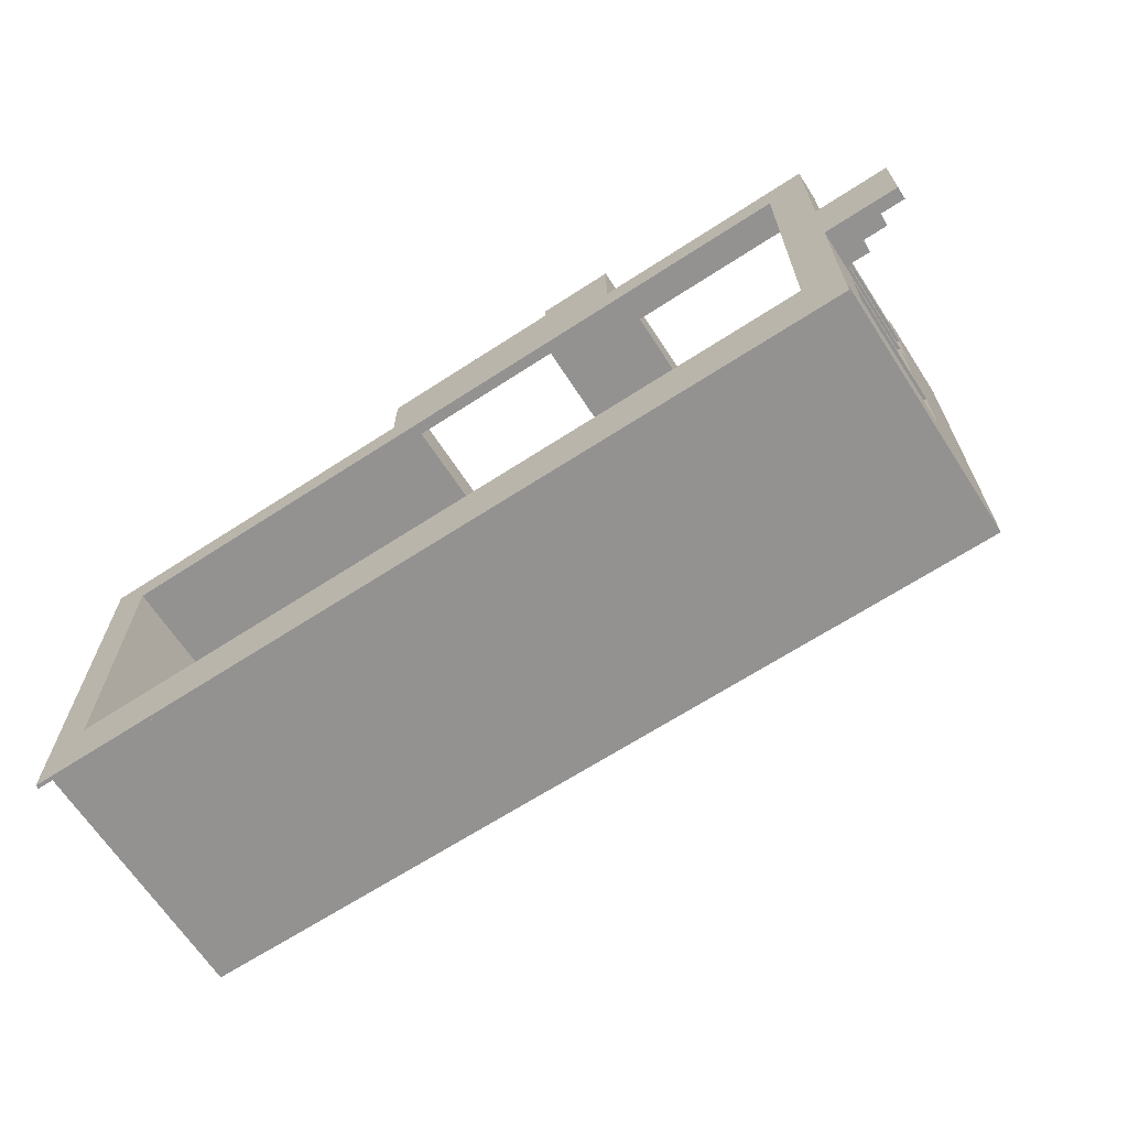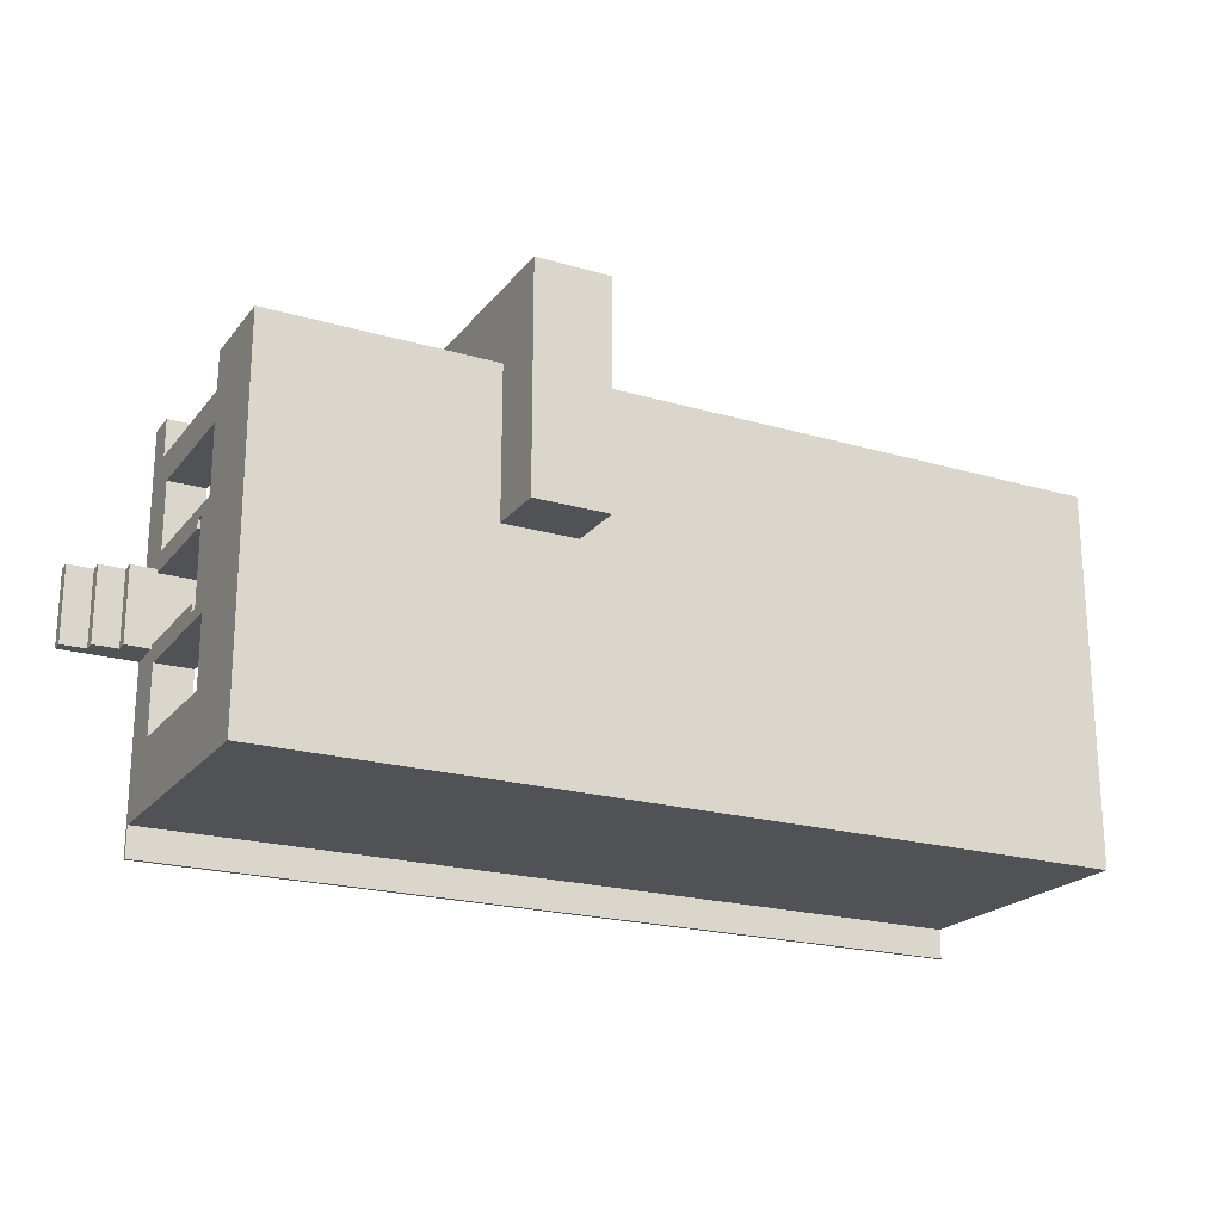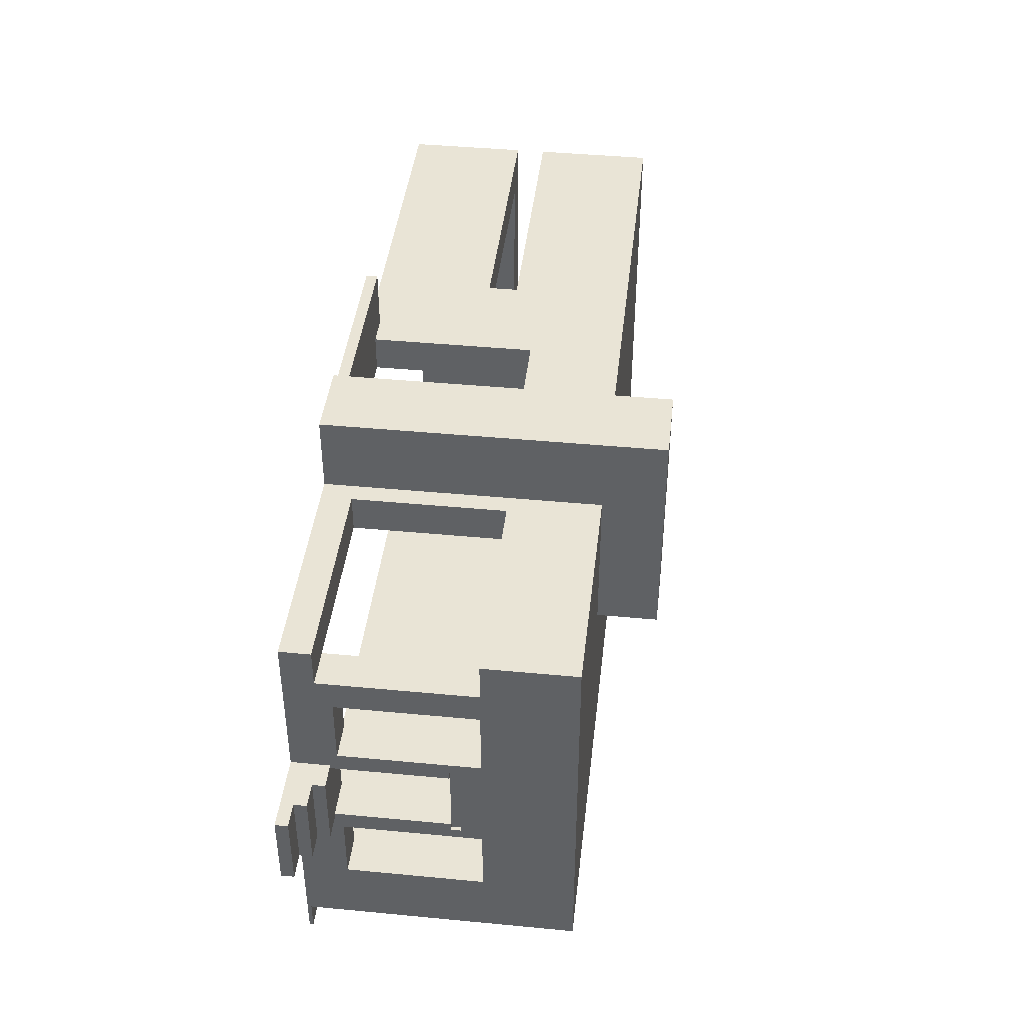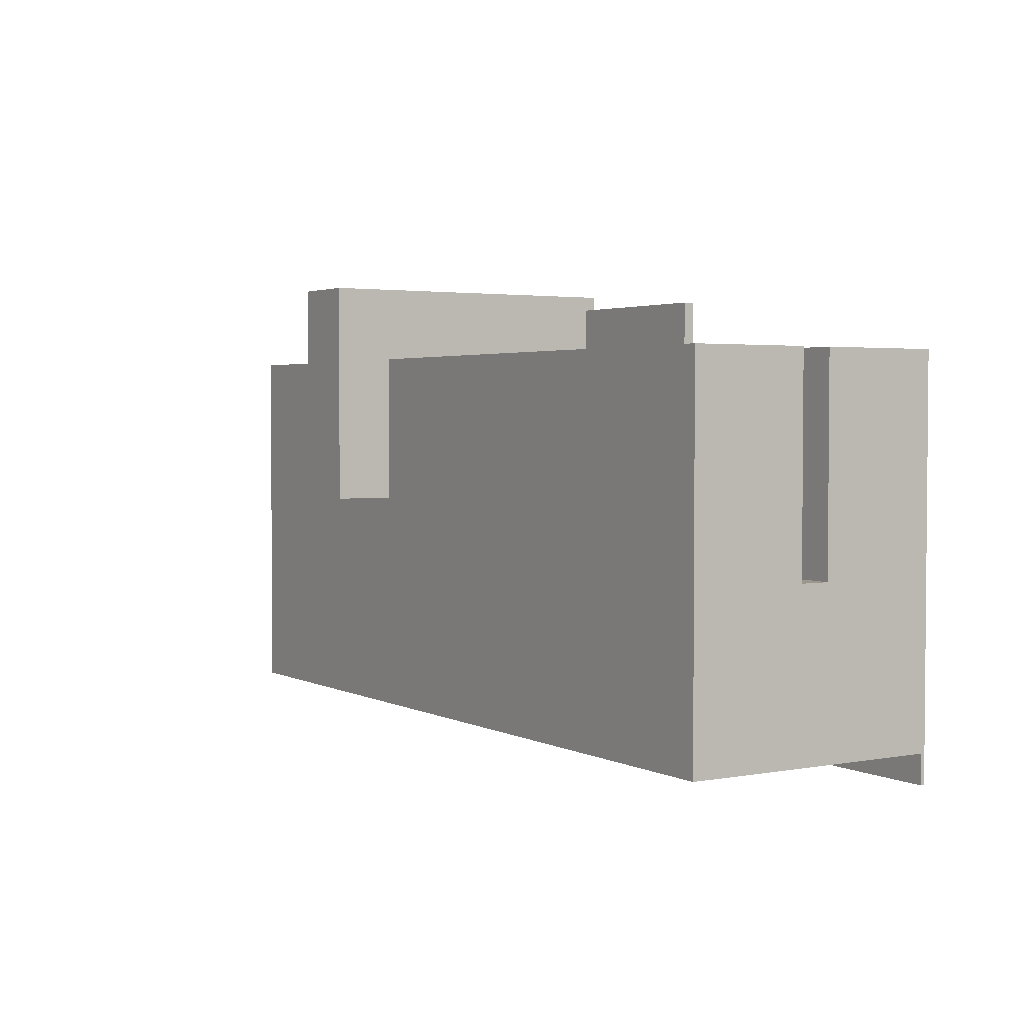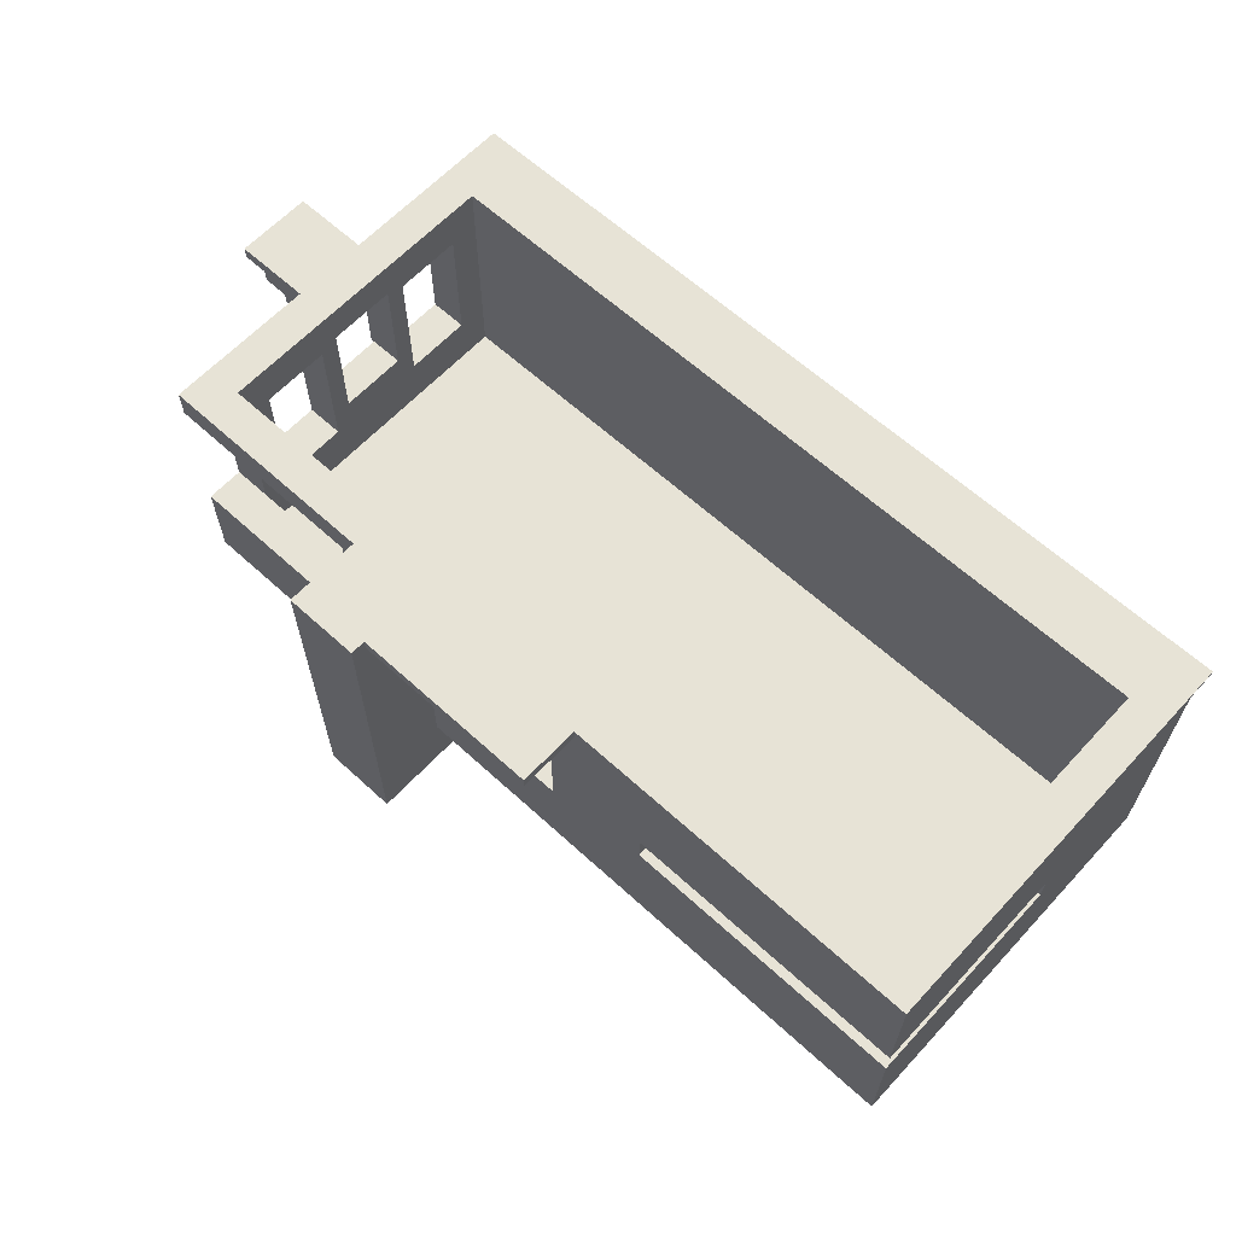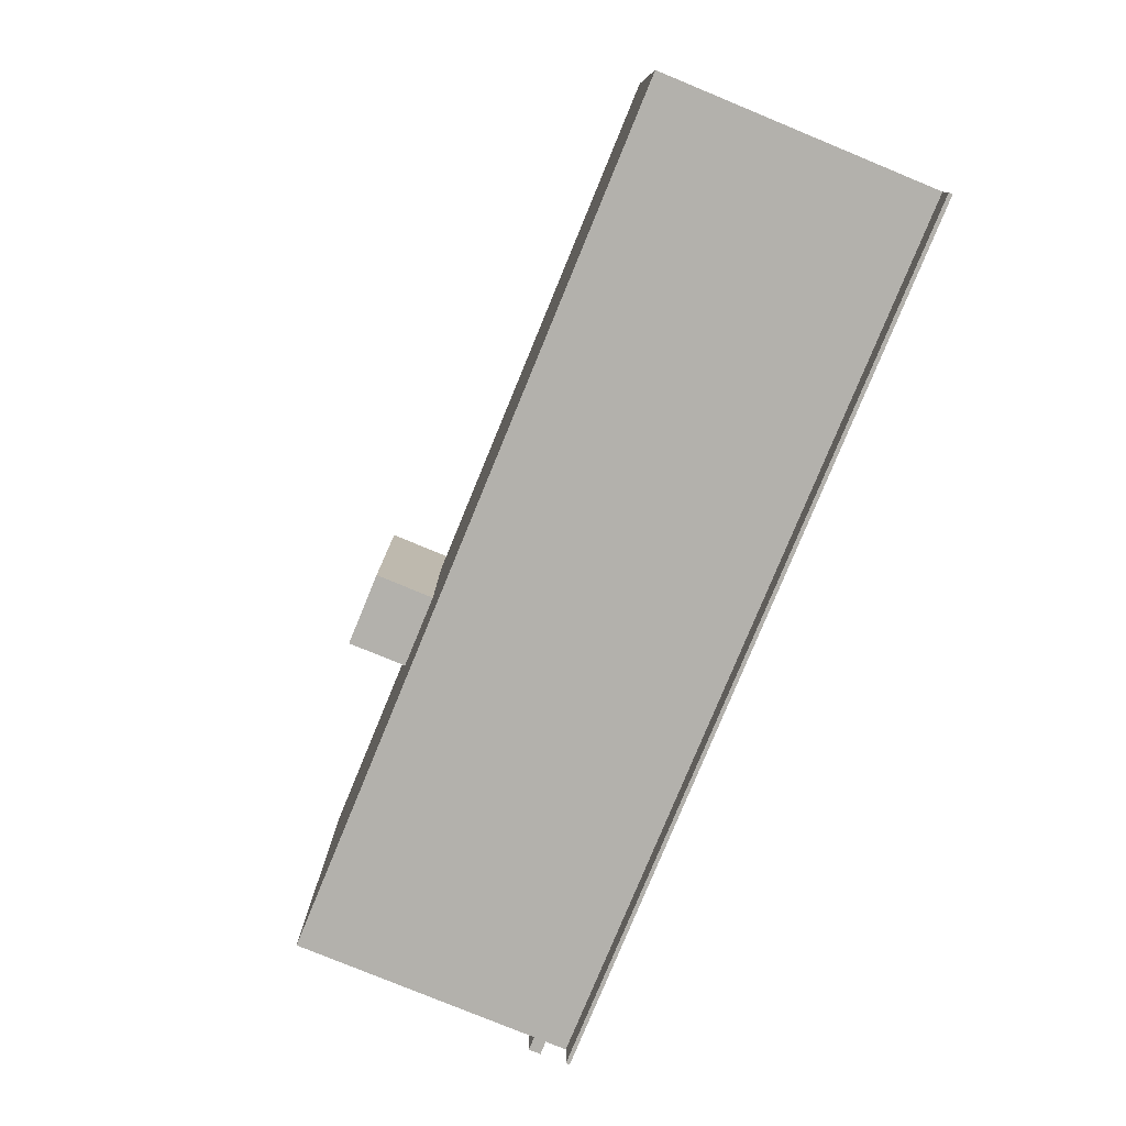
<metadata>
{"format":"obj","ext":"obj","renderer":"f3d","projection":"perspective","resolution":1024,"background":"white","views":[{"elev":-66.4,"azim":33.1,"up":"+Y"},{"elev":-21.1,"azim":152.6,"up":"+Y"},{"elev":42.5,"azim":96.5,"up":"+Y"},{"elev":2.8,"azim":-122.1,"up":"+Y"},{"elev":62.7,"azim":-137.2,"up":"+Z"},{"elev":-79.1,"azim":-112.4,"up":"+Y"}]}
</metadata>
<code>
o sub_main
v 0 0 -7.2
v 0 0 -4
v 14.5 -0 -7.2
v 7.5 -0 -4
v 0 0 0
v 9.5 -0 0
v 9.5 -0 -0.3
v 14.5 -0 -4.7
v 10.3 -0 -4.7
v 10.3 -0 -0.3
v 7.5 -0 -3.2
v 0 0 -3.2
v 10.3 -1 -0.3
v 7.5 -1 -3.2
v 10.3 -1 -4.7
v 7.5 -1 -4
v 14.5 -1 -0.3
v 21.5 -1 0
v 1 -1 0
v 1 -1 -3.2
v 21.5 -1 -6.2
v 21.5 -1 -4.8
v 17 -1 -4.8
v 21.5 -1 -0.8
v 17 -1 -0.8
v 14.5 -1 -4.7
v 1 -1 -6.2
v 1 -1 -4
v 22.5 -1 -0.8
v 22.5 -0 -0.8
v 22.5 -0 0
v 22.5 -4 -1
v 22.5 -3.6 -1.2
v 22.5 -4 0
v 22.5 -1.8 -1.2
v 22.5 -4.1 -1
v 22.5 -4.1 -4
v 22.5 -3.875 -4
v 22.5 -3.6 -4.8
v 22.5 -6 0
v 22.5 -10.8 0
v 22.5 -10 -0.1
v 22.5 -10.8 -0.1
v 22.5 -3.875 -4.25
v 22.5 -6.125 -4.25
v 22.5 -6.4 -4.8
v 22.5 -6.125 -4
v 22.5 -6.4 -1.2
v 22.5 -0 -7.2
v 22.5 -0 -4.8
v 22.5 -1 -4.8
v 22.5 -1.8 -4.8
v 22.5 -10 -7.2
v 22.5 -8.2 -4.8
v 22.5 -8.2 -1.2
v 22.5 -6 -1
v 22.5 -5.9 -1
v 22.5 -5.9 -4
v 22.4 -3.875 -4
v 22.4 -4.1 -4
v 17 -0 -4.8
v 16.5 -0 0
v 17 -0 -0.8
v 16.5 -0 -7.2
v -0 -10 -7.2
v -0 -10 -0.1
v -0 -10.8 -0.1
v -0 -10.8 0
v -0 -5.6 -3.2
v -0 -5.6 -4
v 16.5 -4 -7.2
v 14.5 -4 -7.2
v 21.5 -9 0
v 16.5 2 0
v 14.5 2 0
v 14.5 1.6 0
v 24.5 -6 0
v 24.5 -4 0
v 9.5 1.6 0
v 1 -9 0
v 16.5 -4 -8.8
v 16.5 2 -8.8
v 14.5 1.6 -0.3
v 14.5 2 -8.8
v 14.5 -4 -8.8
v 21.5 -9 -6.2
v 21.5 -8.2 -1.2
v 21.5 -3.6 -4.8
v 21.5 -4.1 -4
v 21.5 -3.6 -1.2
v 21.5 -4.1 -1
v 21.5 -8.2 -4.8
v 21.5 -6.4 -4.8
v 21.5 -1.8 -1.2
v 21.5 -5.9 -1
v 21.5 -5.9 -4
v 21.5 -6.4 -1.2
v 21.5 -1.8 -4.8
v 1 -9 -6.2
v 1 -5.6 -3.2
v 1 -5.6 -4
v 9.5 1.6 -0.3
v 23.17 -6 -1
v 23.17 -4 -1
v 24.5 -4 -0.3333
v 24.5 -6 -0.3333
v 23.83 -4 -0.3333
v 23.83 -6 -0.3333
v 23.83 -4 -0.6667
v 23.83 -6 -0.6667
v 23.17 -4 -0.6667
v 23.17 -6 -0.6667
v 22.4 -5.9 -4
v 22.4 -6.125 -4
v 22.4 -3.875 -4.25
v 22.4 -6.125 -4.25
g sub_main_sub_main_매테리얼
f 1 2 3
f 3 2 4
f 5 6 7
f 8 3 9
f 9 3 4
f 9 4 10
f 10 4 11
f 10 11 7
f 7 11 12
f 7 12 5
f 13 14 15
f 15 14 16
f 17 18 13
f 13 18 19
f 13 19 14
f 14 19 20
f 21 22 23
f 24 18 25
f 25 18 17
f 25 17 23
f 23 17 26
f 23 26 21
f 21 26 15
f 21 15 27
f 27 15 16
f 27 16 28
f 29 30 31
f 32 33 34
f 34 33 35
f 36 37 32
f 32 37 38
f 32 38 33
f 33 38 39
f 40 41 42
f 42 41 43
f 38 44 39
f 39 44 45
f 39 45 46
f 46 45 47
f 46 47 48
f 49 50 51
f 31 34 29
f 29 34 35
f 29 35 51
f 51 35 52
f 51 52 49
f 52 39 49
f 49 39 46
f 49 46 53
f 53 46 54
f 53 54 42
f 42 54 55
f 42 55 40
f 40 55 48
f 40 48 56
f 56 48 47
f 56 47 57
f 57 47 58
f 59 38 60
f 60 38 37
f 61 50 49
f 62 31 30
f 30 63 62
f 62 63 61
f 62 61 64
f 64 61 49
f 65 53 66
f 66 53 42
f 66 67 68
f 5 12 69
f 2 1 70
f 70 1 65
f 70 65 69
f 69 65 66
f 69 66 5
f 5 66 68
f 64 49 71
f 71 49 53
f 71 53 72
f 72 53 65
f 72 65 3
f 3 65 1
f 62 19 18
f 40 18 73
f 74 75 62
f 62 75 76
f 77 78 40
f 40 78 34
f 40 34 18
f 18 34 31
f 18 31 62
f 76 79 62
f 62 79 6
f 62 6 19
f 19 6 5
f 19 5 80
f 80 5 68
f 80 68 73
f 73 68 41
f 73 41 40
f 71 81 64
f 64 81 82
f 64 82 62
f 62 82 74
f 83 76 75
f 8 26 17
f 17 83 8
f 8 83 75
f 8 75 3
f 3 75 84
f 3 84 72
f 72 84 85
f 72 85 71
f 71 85 81
f 82 84 74
f 74 84 75
f 85 84 81
f 81 84 82
f 86 73 87
f 88 89 90
f 90 89 91
f 87 92 86
f 86 92 93
f 86 93 21
f 94 90 18
f 18 90 91
f 18 91 73
f 73 91 95
f 73 95 87
f 96 93 95
f 95 93 97
f 95 97 87
f 96 89 93
f 93 89 88
f 93 88 21
f 21 88 98
f 21 98 22
f 22 98 94
f 22 94 24
f 24 94 18
f 86 99 73
f 73 99 80
f 20 19 100
f 100 19 80
f 100 80 101
f 101 80 99
f 101 99 28
f 28 99 27
f 86 21 99
f 99 21 27
f 7 102 10
f 10 102 83
f 10 83 13
f 13 83 17
f 79 102 6
f 6 102 7
f 79 76 102
f 102 76 83
f 103 56 104
f 104 56 57
f 32 104 36
f 36 104 57
f 36 57 91
f 91 57 95
f 105 78 106
f 106 78 77
f 107 105 108
f 108 105 106
f 109 107 110
f 110 107 108
f 111 109 112
f 112 109 110
f 104 111 103
f 103 111 112
f 34 78 107
f 107 78 105
f 104 32 111
f 111 32 34
f 111 34 109
f 109 34 107
f 56 103 40
f 40 103 112
f 106 77 108
f 108 77 40
f 108 40 110
f 110 40 112
f 58 47 113
f 113 47 114
f 59 115 38
f 38 115 44
f 115 116 44
f 44 116 45
f 116 114 45
f 45 114 47
f 115 59 60
f 115 60 116
f 116 60 113
f 116 113 114
f 37 36 60
f 60 36 91
f 60 91 89
f 96 113 89
f 89 113 60
f 96 95 113
f 113 95 57
f 113 57 58
f 15 26 9
f 9 26 8
f 13 15 10
f 10 15 9
f 43 67 42
f 42 67 66
f 68 67 41
f 41 67 43
f 100 69 20
f 20 69 12
f 20 12 14
f 14 12 11
f 100 101 69
f 69 101 70
f 16 4 28
f 28 4 2
f 28 2 101
f 101 2 70
f 16 14 4
f 4 14 11
f 25 63 24
f 24 63 30
f 24 30 29
f 25 23 63
f 63 23 61
f 61 23 50
f 50 23 22
f 50 22 51
f 29 51 24
f 24 51 22
f 94 98 35
f 35 98 52
f 98 88 52
f 52 88 39
f 88 90 39
f 39 90 33
f 90 94 33
f 33 94 35
f 97 93 48
f 48 93 46
f 93 92 46
f 46 92 54
f 92 87 54
f 54 87 55
f 87 97 55
f 55 97 48

</code>
